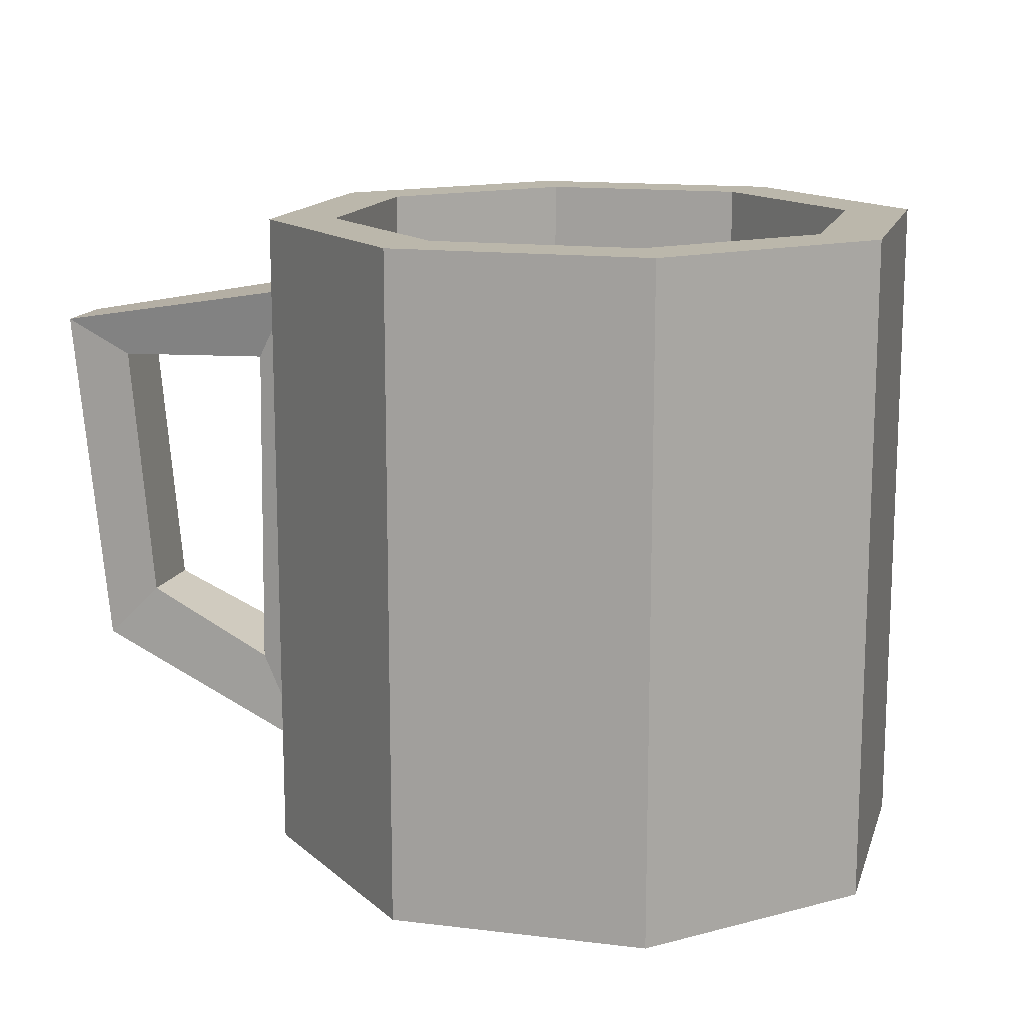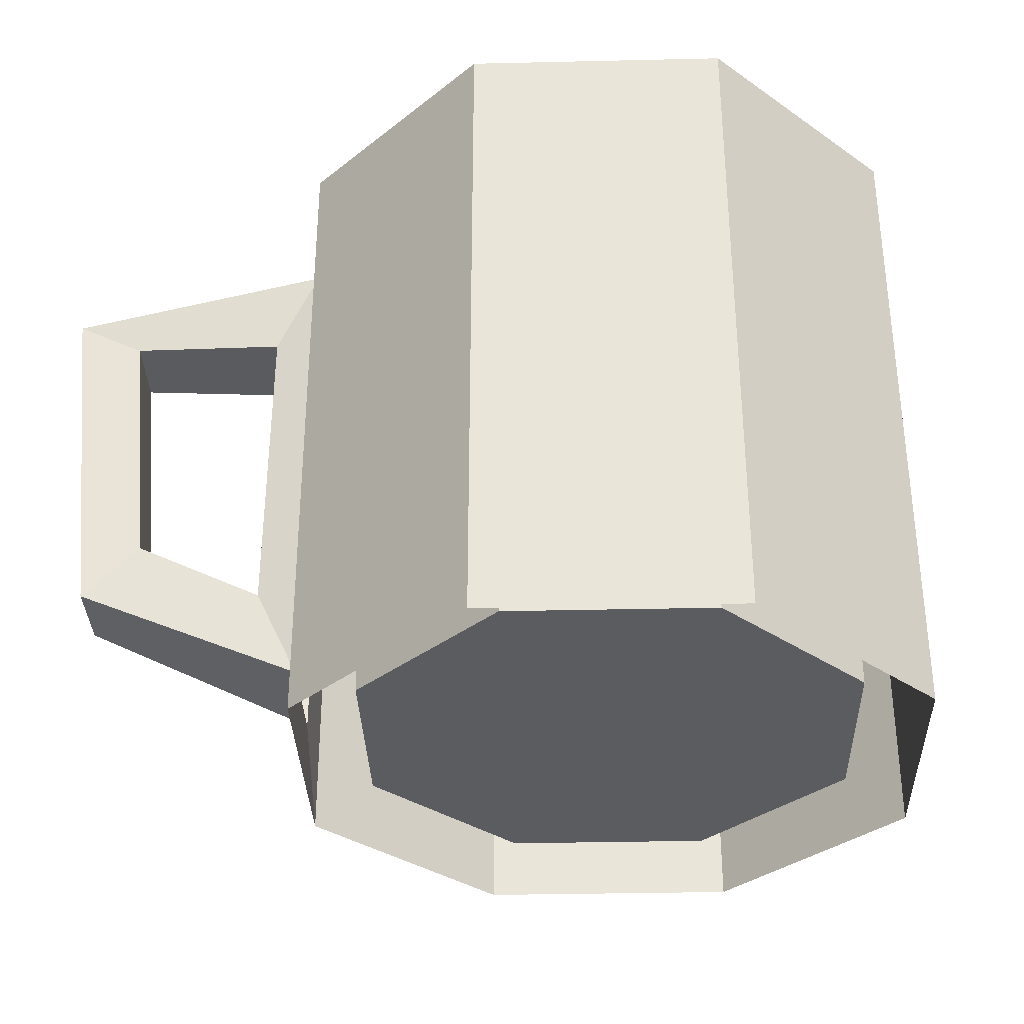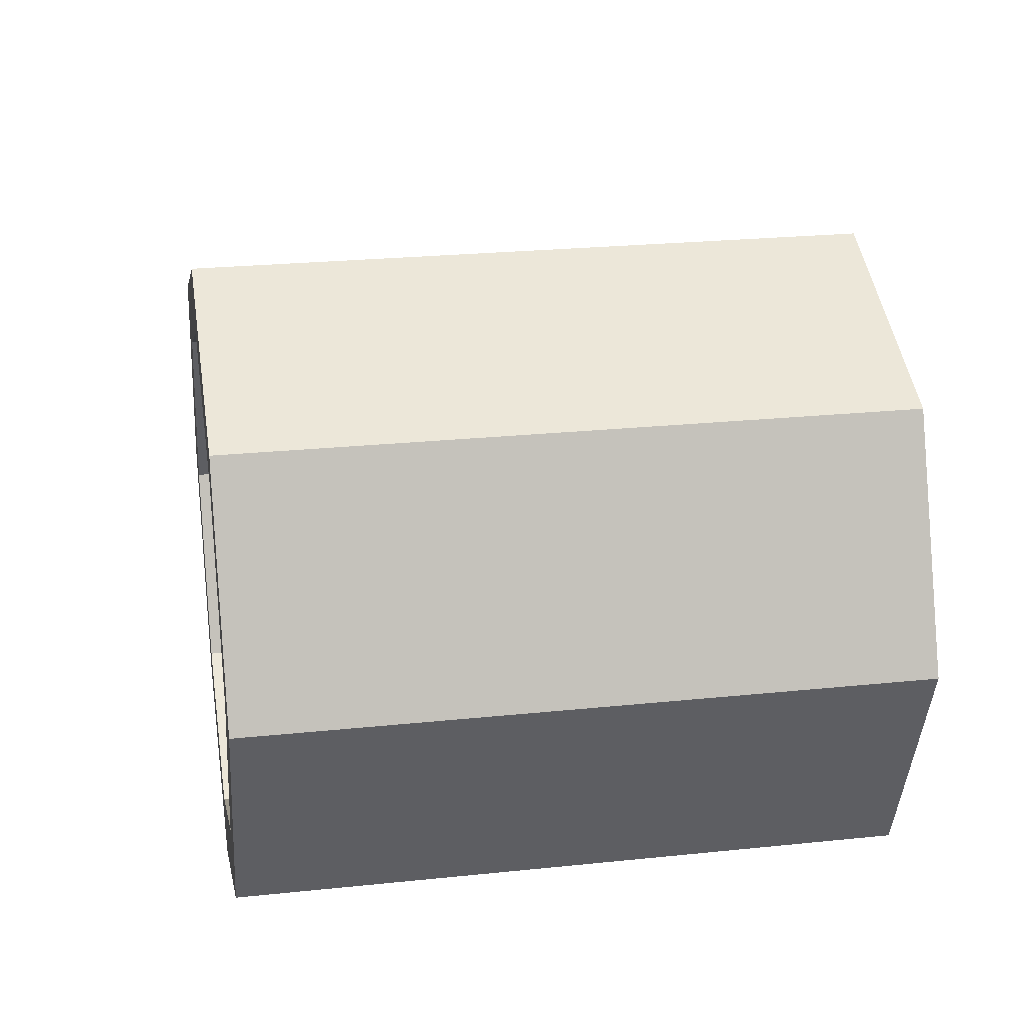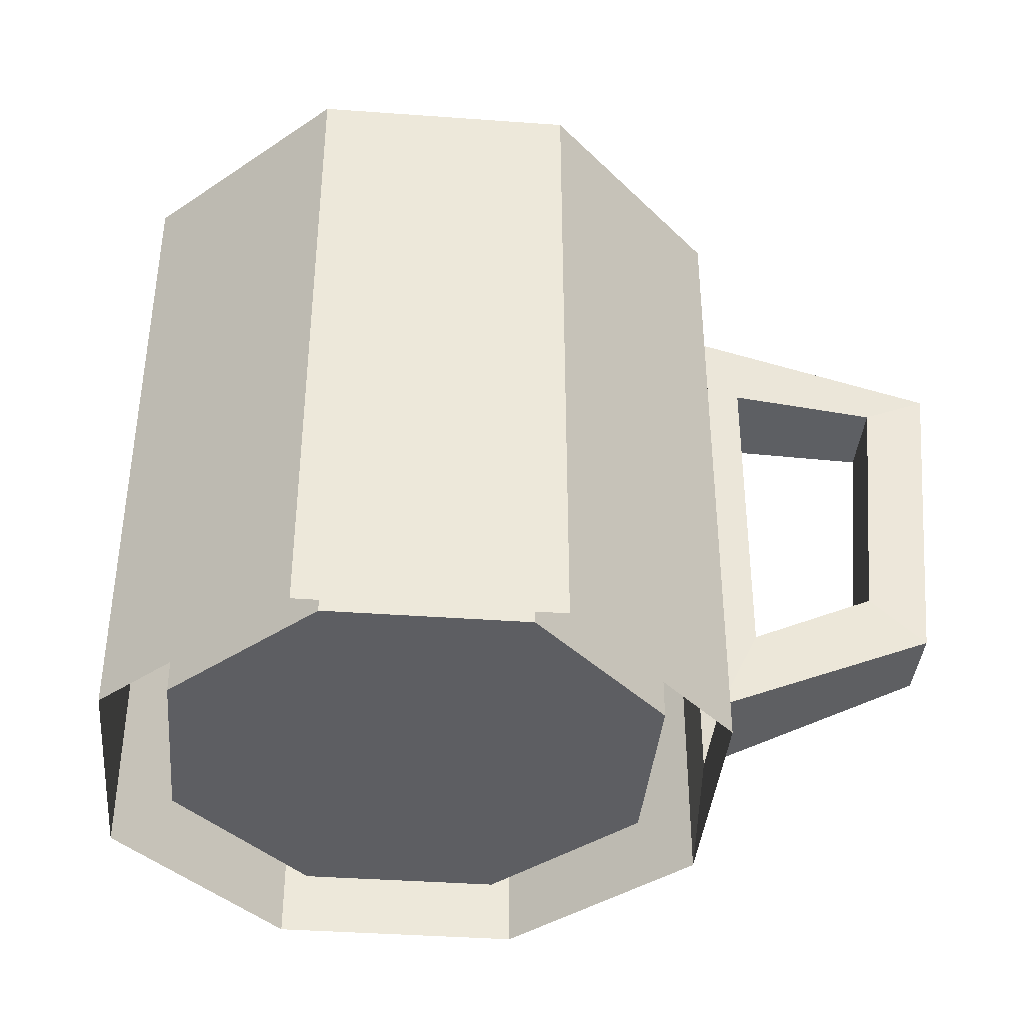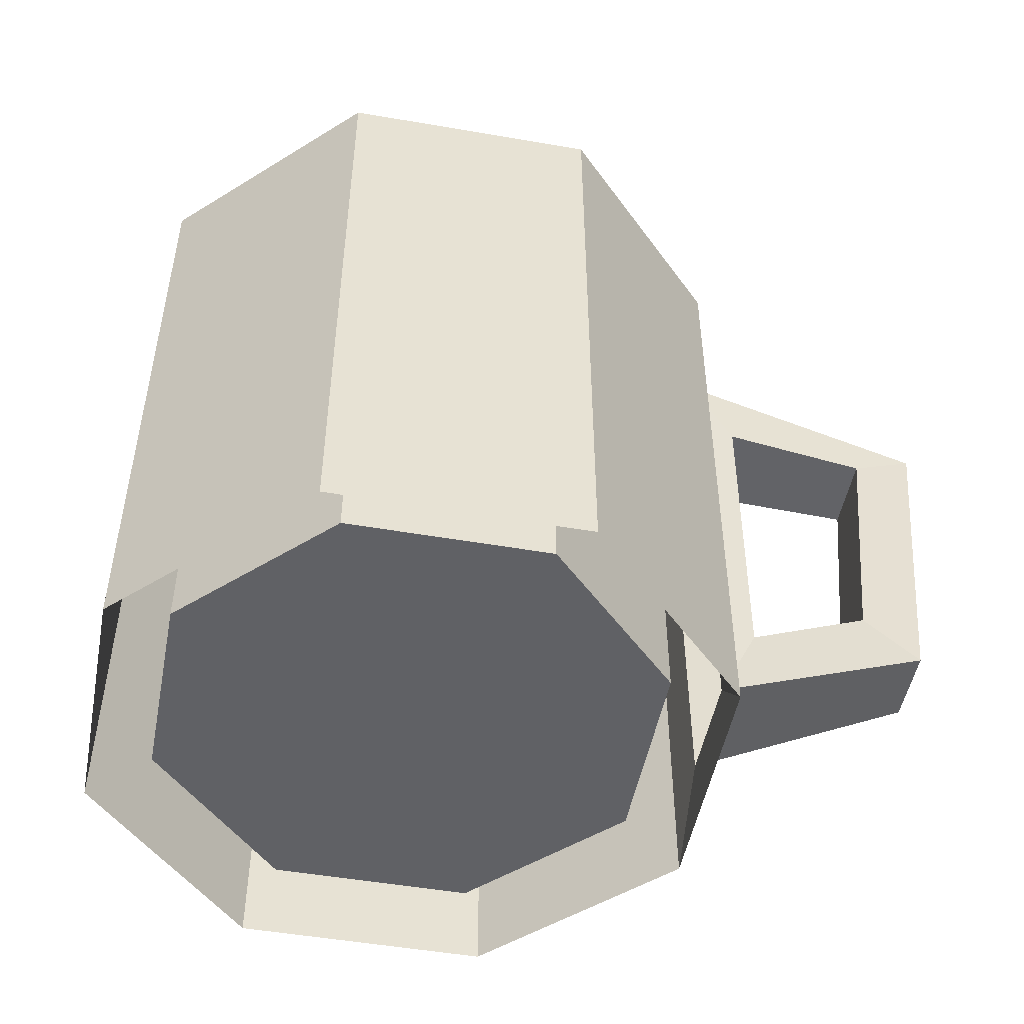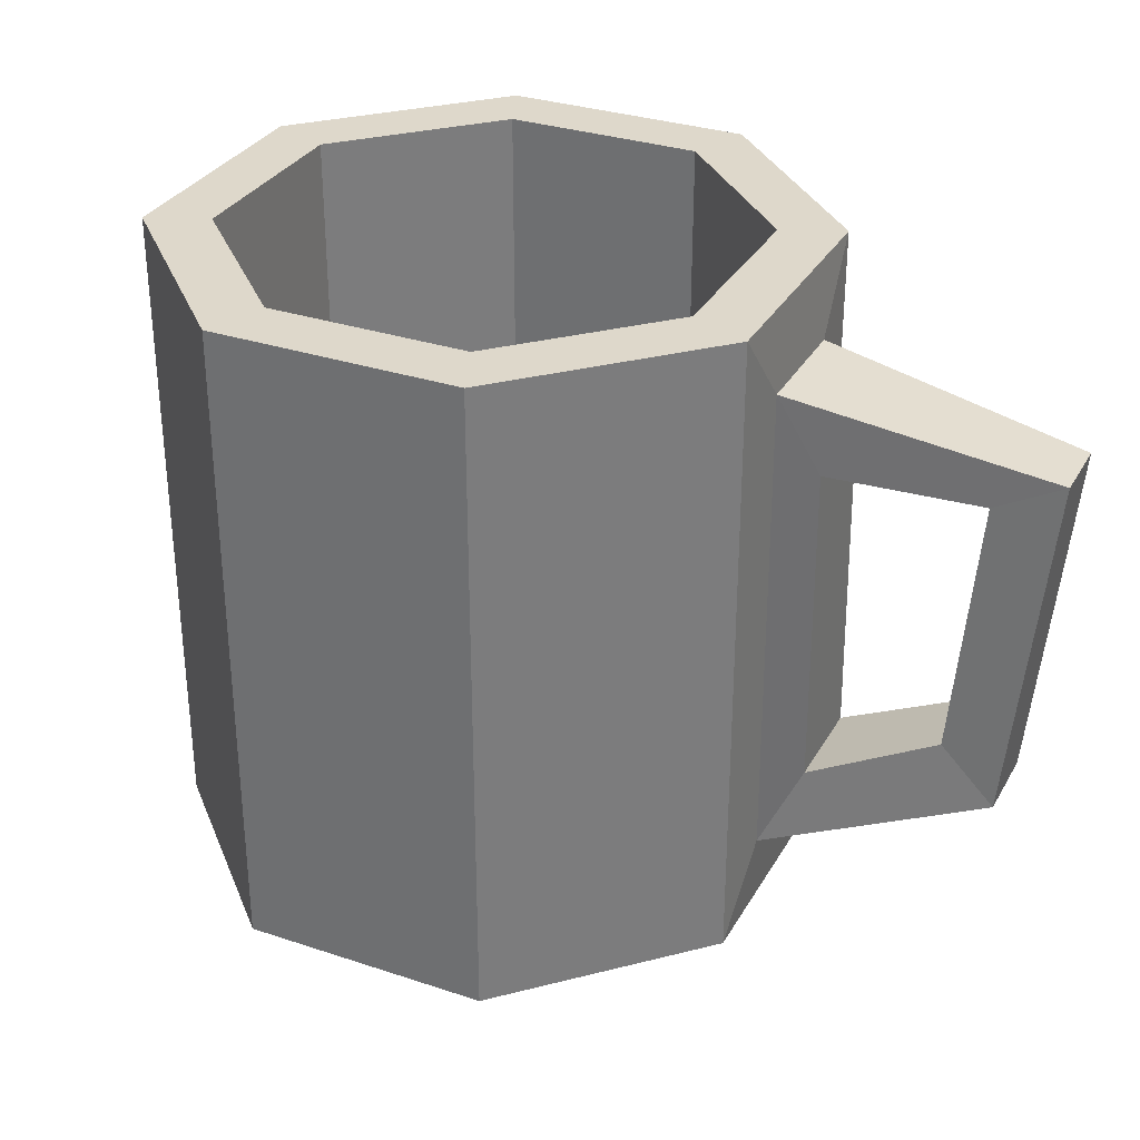
<metadata>
{"format":"obj","ext":"obj","renderer":"f3d","projection":"perspective","resolution":1024,"background":"white","views":[{"elev":14.2,"azim":-142.5,"up":"+Y"},{"elev":-33.6,"azim":-155.7,"up":"+Y"},{"elev":24.6,"azim":-99.7,"up":"+Z"},{"elev":-39.1,"azim":17.3,"up":"+Y"},{"elev":-49.9,"azim":11.7,"up":"+Y"},{"elev":31.6,"azim":47.7,"up":"+Y"}]}
</metadata>
<code>
o Mug_Cube.003
v -7.1e-05 0.000777 -0.0997
v -7.1e-05 0.2008 -0.0997
v 0.07064 0.000777 -0.07041
v 0.07064 0.2008 -0.07041
v 0.09993 0.000777 0.000298
v 0.09993 0.2008 0.000298
v 0.07064 0.000777 0.07101
v 0.07064 0.2008 0.07101
v -7.1e-05 0.000777 0.1003
v -7.1e-05 0.2008 0.1003
v -0.07078 0.000777 0.07101
v -0.07078 0.2008 0.07101
v -0.1001 0.000777 0.000298
v -0.1001 0.2008 0.000298
v -0.07078 0.000777 -0.07041
v -0.07078 0.2008 -0.07041
v -7.1e-05 0.2008 -0.0797
v 0.0565 0.2008 -0.05627
v 0.07993 0.2008 0.000298
v 0.0565 0.2008 0.05687
v -7.1e-05 0.2008 0.0803
v -0.05664 0.2008 0.05687
v -0.08007 0.2008 0.000298
v -0.05664 0.2008 -0.05627
v -7.1e-05 0.01078 -0.0797
v 0.0565 0.01078 -0.05627
v 0.07993 0.01078 0.000298
v 0.0565 0.01078 0.05687
v -7.1e-05 0.01078 0.0803
v -0.05664 0.01078 0.05687
v -0.08007 0.01078 0.000298
v -0.05664 0.01078 -0.05627
v 0.09363 0.1763 -0.01865
v 0.07968 0.1763 -0.05235
v 0.08014 0.02496 -0.05124
v 0.09317 0.02496 -0.01976
v 0.1641 0.1624 -0.05692
v 0.1553 0.05637 -0.05055
v 0.1561 0.1624 -0.07628
v 0.1461 0.05637 -0.07265
v 0.1053 0.1535 -0.02508
v 0.1046 0.053 -0.02652
v 0.1462 0.1524 -0.04723
v 0.1393 0.07268 -0.04477
v 0.09467 0.153 -0.05112
v 0.09318 0.05351 -0.0545
v 0.1369 0.1519 -0.06913
v 0.1299 0.07309 -0.0672
f 1 2 4 3
f 5 36 33 6
f 5 6 8 7
f 7 8 10 9
f 9 10 12 11
f 11 12 14 13
f 6 4 18 19
f 13 14 16 15
f 15 16 2 1
f 23 22 30 31
f 12 10 21 22
f 2 16 24 17
f 4 2 17 18
f 8 6 19 20
f 14 12 22 23
f 10 8 20 21
f 16 14 23 24
f 26 25 32 31 30 29 28 27
f 21 20 28 29
f 19 18 26 27
f 24 23 31 32
f 22 21 29 30
f 20 19 27 28
f 18 17 25 26
f 17 24 32 25
f 3 35 36 5
f 6 33 34 4
f 40 39 37 38
f 36 35 40 38
f 37 33 41 43
f 34 39 47 45
f 34 33 37 39
f 45 47 43 41
f 38 37 43 44
f 36 38 44 42
f 33 36 42 41
f 35 34 45 46
f 40 35 46 48
f 39 40 48 47
f 47 48 44 43
f 48 46 42 44
f 46 45 41 42
f 4 34 35 3

</code>
